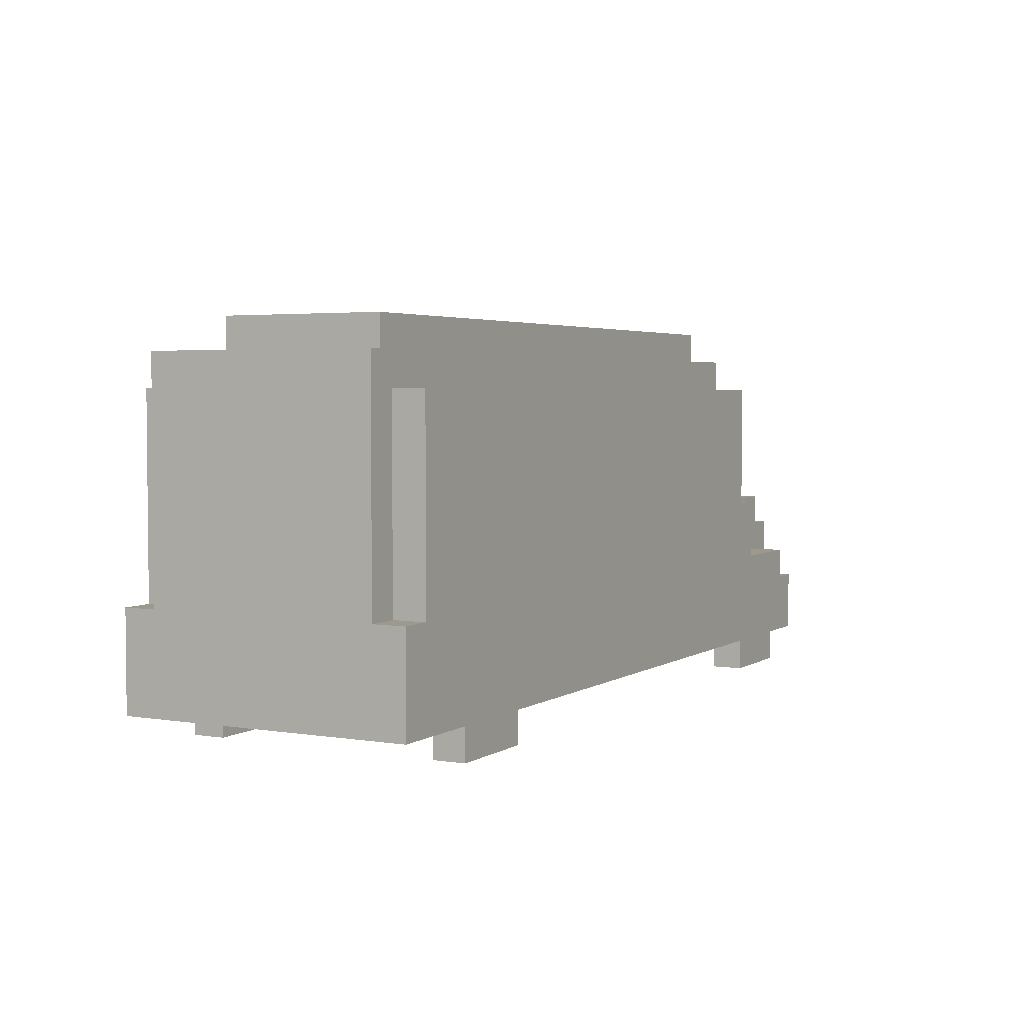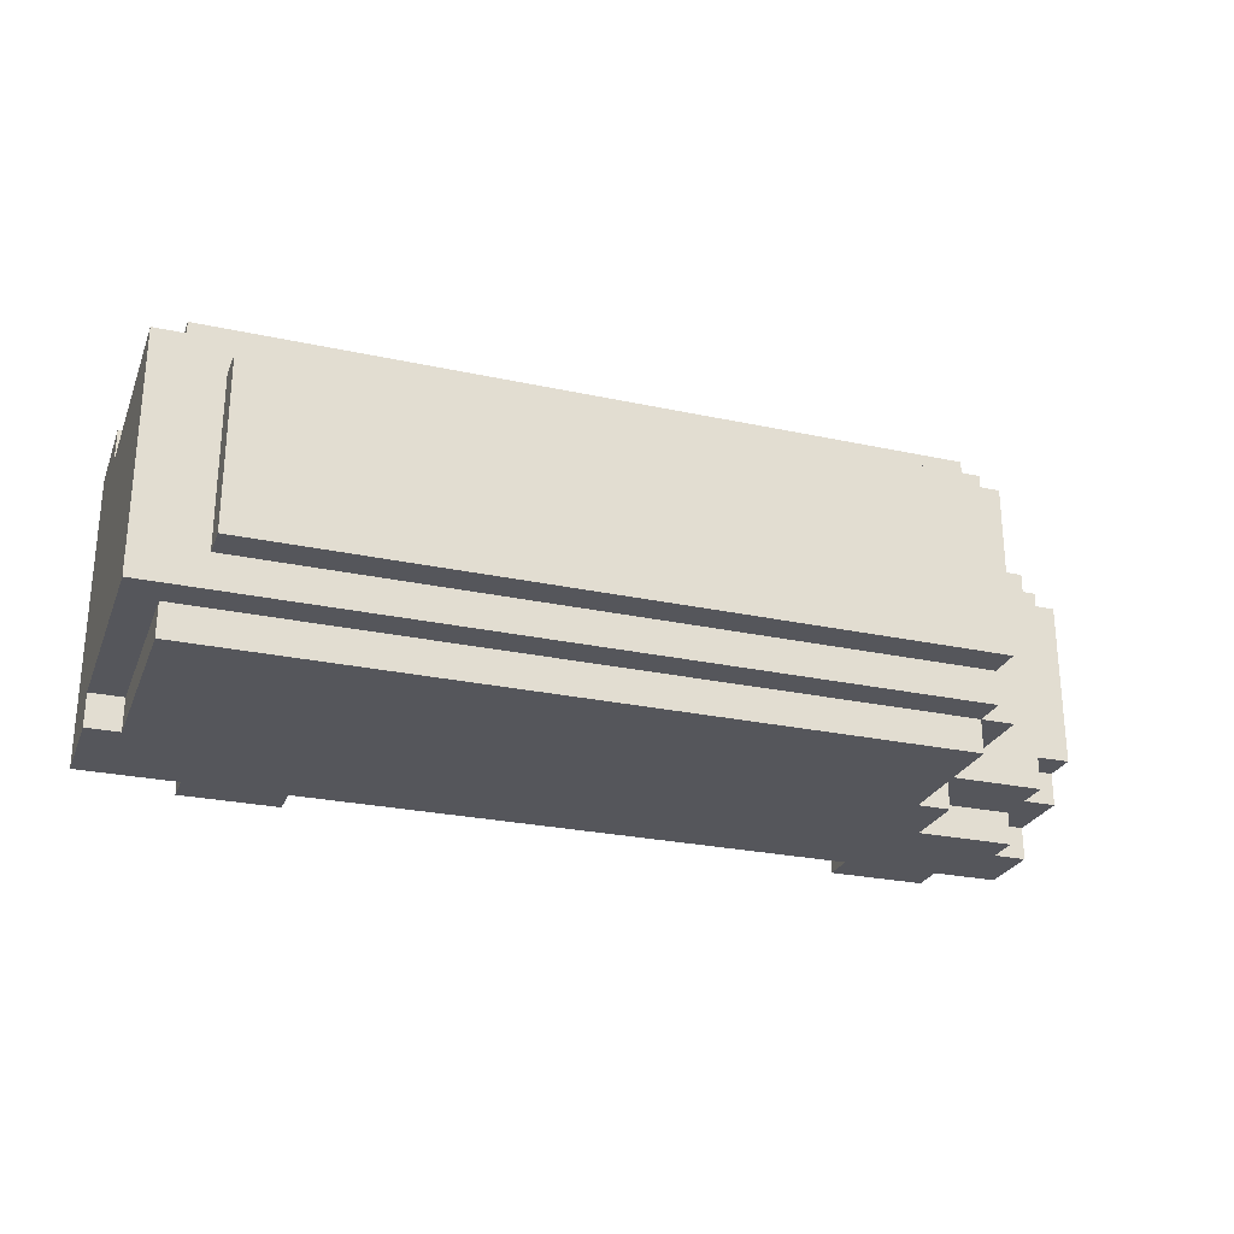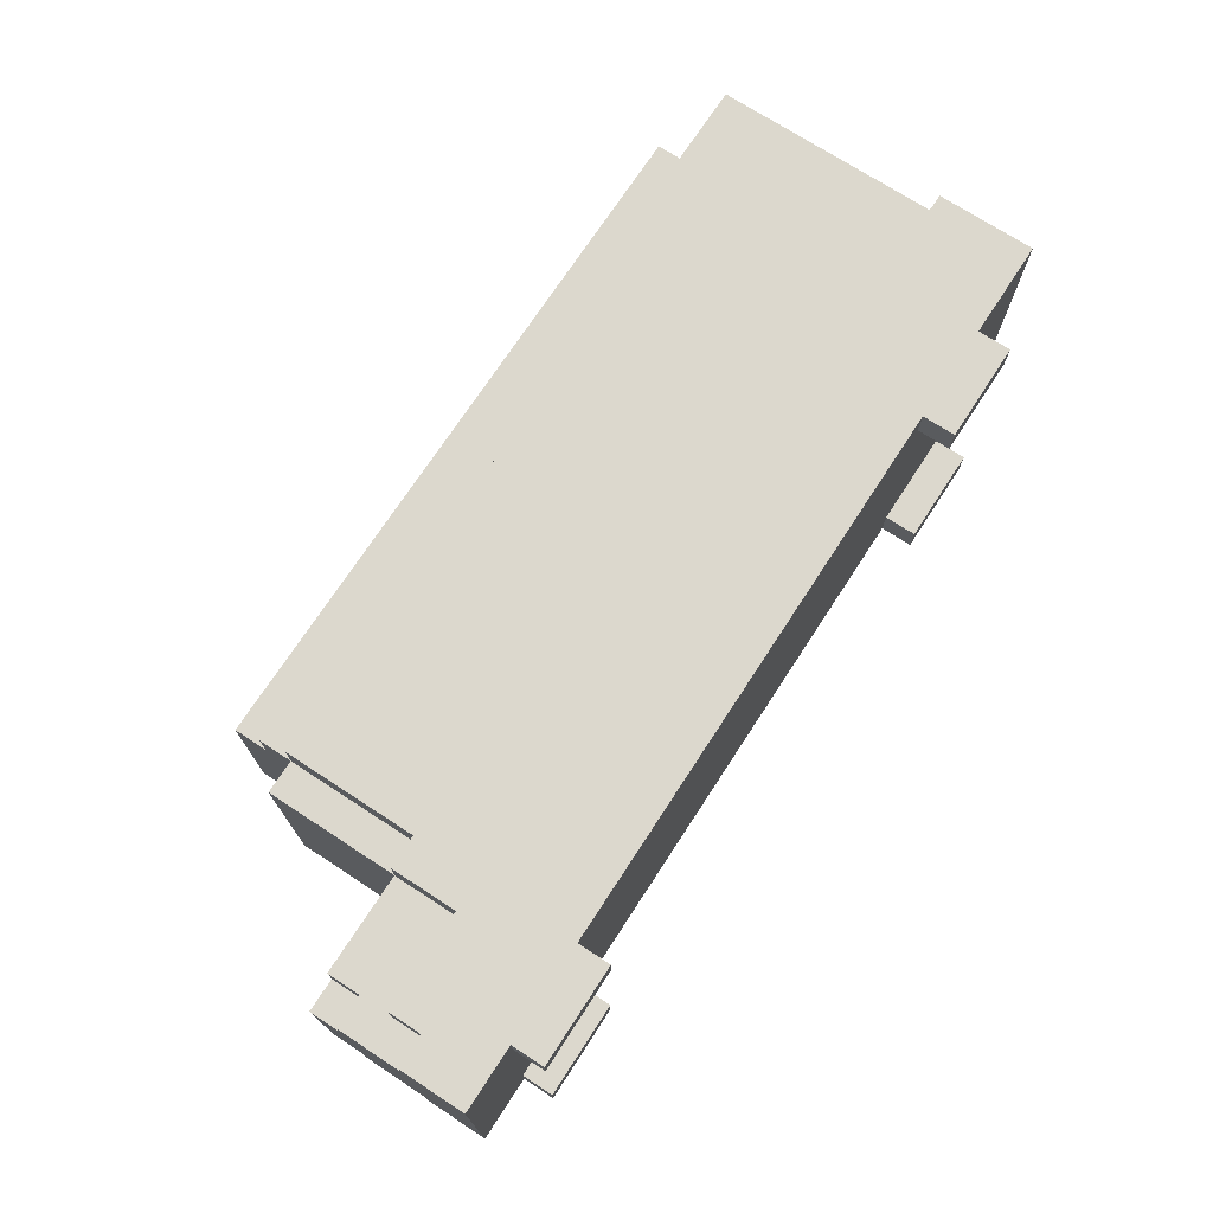
<metadata>
{"format":"obj","ext":"obj","renderer":"f3d","projection":"perspective","resolution":1024,"background":"white","views":[{"elev":3.5,"azim":118.3,"up":"+Y"},{"elev":-26.2,"azim":161.1,"up":"+Z"},{"elev":72.4,"azim":-56.9,"up":"+Z"}]}
</metadata>
<code>
o
v -1.4 0.2 0.4
v -1.4 0.2 -0.5
v -1.4 0.3 0.4
v -1.4 0.3 0.2
v -1.4 0.3 -0.3
v -1.4 0.3 -0.5
v -1.4 0.4 0.4
v -1.4 0.4 0.3
v -1.4 0.4 0.2
v -1.4 0.4 0.1
v -1.4 0.4 -0.2
v -1.4 0.4 -0.3
v -1.4 0.4 -0.4
v -1.4 0.4 -0.5
v -1.4 0.5 0.2
v -1.4 0.5 0.1
v -1.4 0.5 -0.2
v -1.4 0.5 -0.3
v -1.4 0.6 0.3
v -1.4 0.6 0.2
v -1.4 0.6 -0.3
v -1.4 0.6 -0.4
v -1.4 0.7 0.2
v -1.4 0.7 -0.3
v -1.3 0.4 0.4
v -1.3 0.4 0.3
v -1.3 0.4 -0.4
v -1.3 0.4 -0.5
v -1.3 0.5 0.4
v -1.3 0.5 0.3
v -1.3 0.5 -0.4
v -1.3 0.5 -0.5
v -1.3 0.6 0.3
v -1.3 0.6 0.2
v -1.3 0.6 -0.3
v -1.3 0.6 -0.4
v -1.3 0.7 0.3
v -1.3 0.7 0.2
v -1.3 0.7 -0.3
v -1.3 0.7 -0.4
v -1.2 0.1 0.4
v -1.2 0.1 0.3
v -1.2 0.1 -0.4
v -1.2 0.1 -0.5
v -1.2 0.2 0.4
v -1.2 0.2 0.3
v -1.2 0.2 -0.4
v -1.2 0.2 -0.5
v -1 0.5 0.4
v -1 0.5 0.3
v -1 0.5 -0.4
v -1 0.5 -0.5
v -1 0.7 0.4
v -1 0.7 0.3
v -1 0.7 -0.4
v -1 0.7 -0.5
v -1 1 0.3
v -1 1 0.2
v -1 1 0.1
v -1 1 -0.2
v -1 1 -0.3
v -1 1 -0.4
v -1 1.1 0.3
v -1 1.1 0.2
v -1 1.1 0.1
v -1 1.1 -0.2
v -1 1.1 -0.3
v -1 1.1 -0.4
v -0.9 0.7 0.4
v -0.9 0.7 0.3
v -0.9 0.7 -0.4
v -0.9 0.7 -0.5
v -0.9 1 0.3
v -0.9 1 -0.4
v -0.9 1.1 0.4
v -0.9 1.1 0.3
v -0.9 1.1 0.2
v -0.9 1.1 0.1
v -0.9 1.1 -0.2
v -0.9 1.1 -0.3
v -0.9 1.1 -0.4
v -0.9 1.1 -0.5
v -0.9 1.2 0.3
v -0.9 1.2 0.2
v -0.9 1.2 -0.3
v -0.9 1.2 -0.4
v -0.9 1.3 0.2
v -0.9 1.3 -0.3
v 0.8 0.1 0.4
v 0.8 0.1 0.3
v 0.8 0.1 -0.4
v 0.8 0.1 -0.5
v 0.8 0.2 0.4
v 0.8 0.2 0.3
v 0.8 0.2 -0.4
v 0.8 0.2 -0.5
v -0.9 0.1 0.4
v -0.9 0.1 0.3
v -0.9 0.1 -0.4
v -0.9 0.1 -0.5
v -0.9 0.2 0.4
v -0.9 0.2 0.3
v -0.9 0.2 -0.4
v -0.9 0.2 -0.5
v 1.1 0.1 0.4
v 1.1 0.1 0.3
v 1.1 0.1 -0.4
v 1.1 0.1 -0.5
v 1.1 0.2 0.4
v 1.1 0.2 0.3
v 1.1 0.2 -0.4
v 1.1 0.2 -0.5
v 1.2 1.2 0.2
v 1.2 1.2 -0.3
v 1.2 1.3 0.2
v 1.2 1.3 -0.3
v 1.3 0.5 0.4
v 1.3 0.5 0.3
v 1.3 0.5 -0.4
v 1.3 0.5 -0.5
v 1.3 1.1 0.4
v 1.3 1.1 0.3
v 1.3 1.1 -0.4
v 1.3 1.1 -0.5
v 1.4 0.2 0.4
v 1.4 0.2 -0.5
v 1.4 0.3 0.4
v 1.4 0.3 -0.5
v 1.4 0.4 0.3
v 1.4 0.4 0.2
v 1.4 0.4 0.1
v 1.4 0.4 -0.2
v 1.4 0.4 -0.3
v 1.4 0.4 -0.4
v 1.4 0.5 0.4
v 1.4 0.5 0.3
v 1.4 0.5 0.2
v 1.4 0.5 0.1
v 1.4 0.5 -0.2
v 1.4 0.5 -0.3
v 1.4 0.5 -0.4
v 1.4 0.5 -0.5
v 1.4 0.6 0.2
v 1.4 0.6 -0.3
v 1.4 0.7 0.2
v 1.4 0.7 -0.3
v 1.4 0.8 0.2
v 1.4 0.8 -0.3
v 1.4 1 0.2
v 1.4 1 -0.3
v 1.4 1.2 0.3
v 1.4 1.2 -0.4
v -1.4 0.2 0.4
v -1.4 0.3 0.4
v -1.4 0.4 0.4
v -1.3 0.4 0.4
v -1.3 0.5 0.4
v -1.2 0.1 0.4
v -1.2 0.2 0.4
v -1.2 0.3 0.4
v -1.2 0.4 0.4
v -1.1 0.2 0.4
v -1.1 0.3 0.4
v -1 0.2 0.4
v -1 0.3 0.4
v -1 0.5 0.4
v -1 0.7 0.4
v -0.9 0.1 0.4
v -0.9 0.2 0.4
v -0.9 0.3 0.4
v -0.9 0.4 0.4
v -0.9 0.5 0.4
v -0.9 0.6 0.4
v -0.9 0.7 0.4
v -0.9 1.1 0.4
v -0.8 0.7 0.4
v -0.8 1 0.4
v -0.6 0.7 0.4
v -0.6 1 0.4
v -0.5 0.5 0.4
v -0.5 0.6 0.4
v -0.4 0.5 0.4
v -0.4 0.6 0.4
v -0.4 0.7 0.4
v -0.4 1 0.4
v -0.1 0.7 0.4
v -0.1 1 0.4
v 2.235e-08 0.7 0.4
v 2.235e-08 1 0.4
v 0.3 0.7 0.4
v 0.3 1 0.4
v 0.4 0.7 0.4
v 0.4 1 0.4
v 0.7 0.7 0.4
v 0.7 1 0.4
v 0.8 0.1 0.4
v 0.8 0.2 0.4
v 0.8 0.3 0.4
v 0.8 0.4 0.4
v 0.8 0.7 0.4
v 0.8 1 0.4
v 0.9 0.2 0.4
v 0.9 0.3 0.4
v 1 0.2 0.4
v 1 0.3 0.4
v 1 0.5 0.4
v 1 0.6 0.4
v 1.1 0.1 0.4
v 1.1 0.2 0.4
v 1.1 0.3 0.4
v 1.1 0.4 0.4
v 1.1 0.7 0.4
v 1.1 1 0.4
v 1.3 0.5 0.4
v 1.3 1.1 0.4
v 1.4 0.2 0.4
v 1.4 0.3 0.4
v 1.4 0.5 0.4
v -1.4 0.4 0.3
v -1.4 0.6 0.3
v -1.3 0.4 0.3
v -1.3 0.5 0.3
v -1.3 0.6 0.3
v -1.3 0.7 0.3
v -1 0.5 0.3
v -1 0.7 0.3
v -1 1 0.3
v -1 1.1 0.3
v -0.9 0.7 0.3
v -0.9 1 0.3
v -0.9 1.1 0.3
v -0.9 1.2 0.3
v 1.3 0.5 0.3
v 1.3 1.1 0.3
v 1.4 0.5 0.3
v 1.4 1.2 0.3
v -1.4 0.6 0.2
v -1.4 0.7 0.2
v -1.3 0.6 0.2
v -1.3 0.7 0.2
v -0.9 1.2 0.2
v -0.9 1.3 0.2
v 1.2 1.2 0.2
v 1.2 1.3 0.2
v -1.2 0.1 -0.4
v -1.2 0.2 -0.4
v -0.9 0.1 -0.4
v -0.9 0.2 -0.4
v 0.8 0.1 -0.4
v 0.8 0.2 -0.4
v 1.1 0.1 -0.4
v 1.1 0.2 -0.4
v -1.2 0.1 0.3
v -1.2 0.2 0.3
v -0.9 0.1 0.3
v -0.9 0.2 0.3
v 0.8 0.1 0.3
v 0.8 0.2 0.3
v 1.1 0.1 0.3
v 1.1 0.2 0.3
v -1.4 0.6 -0.3
v -1.4 0.7 -0.3
v -1.3 0.6 -0.3
v -1.3 0.7 -0.3
v -0.9 1.2 -0.3
v -0.9 1.3 -0.3
v 1.2 1.2 -0.3
v 1.2 1.3 -0.3
v -1.4 0.4 -0.4
v -1.4 0.6 -0.4
v -1.3 0.4 -0.4
v -1.3 0.5 -0.4
v -1.3 0.6 -0.4
v -1.3 0.7 -0.4
v -1 0.5 -0.4
v -1 0.7 -0.4
v -1 1 -0.4
v -1 1.1 -0.4
v -0.9 0.7 -0.4
v -0.9 1 -0.4
v -0.9 1.1 -0.4
v -0.9 1.2 -0.4
v 1.3 0.5 -0.4
v 1.3 1.1 -0.4
v 1.4 0.5 -0.4
v 1.4 1.2 -0.4
v -1.4 0.2 -0.5
v -1.4 0.3 -0.5
v -1.4 0.4 -0.5
v -1.3 0.4 -0.5
v -1.3 0.5 -0.5
v -1.2 0.1 -0.5
v -1.2 0.2 -0.5
v -1.2 0.3 -0.5
v -1.2 0.4 -0.5
v -1.1 0.2 -0.5
v -1.1 0.3 -0.5
v -1 0.2 -0.5
v -1 0.3 -0.5
v -1 0.5 -0.5
v -1 0.7 -0.5
v -0.9 0.1 -0.5
v -0.9 0.2 -0.5
v -0.9 0.3 -0.5
v -0.9 0.4 -0.5
v -0.9 0.5 -0.5
v -0.9 0.6 -0.5
v -0.9 0.7 -0.5
v -0.9 1.1 -0.5
v -0.8 0.7 -0.5
v -0.8 1 -0.5
v -0.6 0.7 -0.5
v -0.6 1 -0.5
v -0.5 0.5 -0.5
v -0.5 0.6 -0.5
v -0.4 0.7 -0.5
v -0.4 1 -0.5
v -0.3 0.5 -0.5
v -0.3 0.6 -0.5
v -0.1 0.7 -0.5
v -0.1 1 -0.5
v 2.235e-08 0.7 -0.5
v 2.235e-08 1 -0.5
v 0.3 0.7 -0.5
v 0.3 1 -0.5
v 0.4 0.7 -0.5
v 0.4 1 -0.5
v 0.7 0.7 -0.5
v 0.7 1 -0.5
v 0.8 0.1 -0.5
v 0.8 0.2 -0.5
v 0.8 0.3 -0.5
v 0.8 0.4 -0.5
v 0.8 0.7 -0.5
v 0.8 1 -0.5
v 0.9 0.2 -0.5
v 0.9 0.3 -0.5
v 1 0.2 -0.5
v 1 0.3 -0.5
v 1 0.5 -0.5
v 1 0.6 -0.5
v 1.1 0.1 -0.5
v 1.1 0.2 -0.5
v 1.1 0.3 -0.5
v 1.1 0.4 -0.5
v 1.1 0.7 -0.5
v 1.1 1 -0.5
v 1.3 0.5 -0.5
v 1.3 1.1 -0.5
v 1.4 0.2 -0.5
v 1.4 0.3 -0.5
v 1.4 0.5 -0.5
v -1.2 0.1 0.4
v -0.9 0.1 0.4
v 0.8 0.1 0.4
v 1.1 0.1 0.4
v -1.2 0.1 0.3
v -0.9 0.1 0.3
v 0.8 0.1 0.3
v 1.1 0.1 0.3
v -1.2 0.1 -0.4
v -0.9 0.1 -0.4
v 0.8 0.1 -0.4
v 1.1 0.1 -0.4
v -1.2 0.1 -0.5
v -0.9 0.1 -0.5
v 0.8 0.1 -0.5
v 1.1 0.1 -0.5
v -1.4 0.2 0.4
v -1.2 0.2 0.4
v -0.9 0.2 0.4
v 0.8 0.2 0.4
v 1.1 0.2 0.4
v 1.4 0.2 0.4
v -1.2 0.2 0.3
v -0.9 0.2 0.3
v 0.8 0.2 0.3
v 1.1 0.2 0.3
v -1.2 0.2 -0.4
v -0.9 0.2 -0.4
v 0.8 0.2 -0.4
v 1.1 0.2 -0.4
v -1.4 0.2 -0.5
v -1.2 0.2 -0.5
v -0.9 0.2 -0.5
v 0.8 0.2 -0.5
v 1.1 0.2 -0.5
v 1.4 0.2 -0.5
v -1.4 0.4 0.4
v -1.3 0.4 0.4
v -1.4 0.4 0.3
v -1.3 0.4 0.3
v -1.4 0.4 -0.4
v -1.3 0.4 -0.4
v -1.4 0.4 -0.5
v -1.3 0.4 -0.5
v -1.3 0.5 0.4
v -1 0.5 0.4
v 1.3 0.5 0.4
v 1.4 0.5 0.4
v -1.3 0.5 0.3
v -1 0.5 0.3
v 1.3 0.5 0.3
v 1.4 0.5 0.3
v -1.3 0.5 -0.4
v -1 0.5 -0.4
v 1.3 0.5 -0.4
v 1.4 0.5 -0.4
v -1.3 0.5 -0.5
v -1 0.5 -0.5
v 1.3 0.5 -0.5
v 1.4 0.5 -0.5
v -1.4 0.6 0.3
v -1.3 0.6 0.3
v -1.4 0.6 0.2
v -1.3 0.6 0.2
v -1.4 0.6 -0.3
v -1.3 0.6 -0.3
v -1.4 0.6 -0.4
v -1.3 0.6 -0.4
v -1 0.7 0.4
v -0.9 0.7 0.4
v -1.3 0.7 0.3
v -1 0.7 0.3
v -0.9 0.7 0.3
v -1.4 0.7 0.2
v -1.3 0.7 0.2
v -1.4 0.7 -0.3
v -1.3 0.7 -0.3
v -1.3 0.7 -0.4
v -1 0.7 -0.4
v -0.9 0.7 -0.4
v -1 0.7 -0.5
v -0.9 0.7 -0.5
v -0.9 1.1 0.4
v 1.3 1.1 0.4
v -1 1.1 0.3
v -0.9 1.1 0.3
v 1.3 1.1 0.3
v -1 1.1 0.2
v -0.9 1.1 0.2
v -1 1.1 0.1
v -0.9 1.1 0.1
v -1 1.1 -0.2
v -0.9 1.1 -0.2
v -1 1.1 -0.3
v -0.9 1.1 -0.3
v -1 1.1 -0.4
v -0.9 1.1 -0.4
v 1.3 1.1 -0.4
v -0.9 1.1 -0.5
v 1.3 1.1 -0.5
v -0.9 1.2 0.3
v 1.4 1.2 0.3
v -0.9 1.2 0.2
v 1.2 1.2 0.2
v -0.9 1.2 -0.3
v 1.2 1.2 -0.3
v -0.9 1.2 -0.4
v 1.4 1.2 -0.4
v -0.9 1.3 0.2
v 1.2 1.3 0.2
v -0.9 1.3 -0.3
v 1.2 1.3 -0.3
f 3 2 1
f 4 2 3
f 5 2 4
f 6 2 5
f 7 4 3
f 8 4 7
f 9 5 4
f 9 4 8
f 10 5 9
f 11 5 10
f 12 6 5
f 12 5 11
f 13 6 12
f 14 6 13
f 15 9 8
f 15 10 9
f 16 11 10
f 16 10 15
f 17 12 11
f 17 11 16
f 18 13 12
f 18 12 17
f 19 15 8
f 19 17 16
f 19 18 17
f 19 16 15
f 20 18 19
f 21 13 18
f 21 18 20
f 22 13 21
f 23 21 20
f 24 21 23
f 29 26 25
f 30 26 29
f 31 28 27
f 32 28 31
f 37 34 33
f 38 34 37
f 39 36 35
f 40 36 39
f 45 42 41
f 46 42 45
f 47 44 43
f 48 44 47
f 53 50 49
f 54 50 53
f 55 52 51
f 56 52 55
f 57 55 54
f 58 55 57
f 59 55 58
f 60 55 59
f 61 55 60
f 62 55 61
f 63 58 57
f 64 59 58
f 64 58 63
f 65 60 59
f 65 59 64
f 66 61 60
f 66 60 65
f 67 62 61
f 67 61 66
f 68 62 67
f 73 70 69
f 74 72 71
f 75 73 69
f 76 73 75
f 81 72 74
f 82 72 81
f 83 80 79
f 83 81 80
f 83 77 76
f 83 79 78
f 83 78 77
f 84 81 83
f 85 81 84
f 86 81 85
f 87 85 84
f 88 85 87
f 93 90 89
f 94 90 93
f 95 92 91
f 96 92 95
f 97 98 101
f 101 98 102
f 99 100 103
f 103 100 104
f 105 106 109
f 109 106 110
f 107 108 111
f 111 108 112
f 113 114 115
f 115 114 116
f 117 118 121
f 121 118 122
f 119 120 123
f 123 120 124
f 125 126 127
f 127 126 128
f 127 128 129
f 129 128 130
f 130 128 131
f 131 128 132
f 132 128 133
f 133 128 134
f 127 129 135
f 129 130 136
f 135 129 136
f 130 131 137
f 136 130 137
f 131 132 138
f 137 131 138
f 132 133 139
f 138 132 139
f 133 134 140
f 139 133 140
f 134 128 141
f 140 134 141
f 141 128 142
f 139 140 143
f 140 141 143
f 138 139 143
f 137 138 143
f 136 137 143
f 143 141 144
f 136 143 145
f 143 144 145
f 144 141 146
f 145 144 146
f 136 145 147
f 145 146 147
f 146 141 148
f 147 146 148
f 136 147 149
f 147 148 149
f 148 141 150
f 149 148 150
f 136 149 151
f 149 150 151
f 150 141 152
f 151 150 152
f 156 155 154
f 159 154 153
f 160 157 156
f 160 156 154
f 160 154 159
f 161 157 160
f 162 159 158
f 162 160 159
f 162 161 160
f 163 161 162
f 164 162 158
f 164 163 162
f 165 161 163
f 165 163 164
f 166 157 161
f 168 164 158
f 168 165 164
f 169 165 168
f 170 161 165
f 170 165 169
f 171 167 166
f 171 161 170
f 171 166 161
f 172 167 171
f 173 167 172
f 174 167 173
f 176 175 174
f 176 174 173
f 177 175 176
f 178 176 173
f 178 177 176
f 179 175 177
f 179 177 178
f 180 173 172
f 180 171 170
f 180 172 171
f 181 179 178
f 181 173 180
f 181 178 173
f 182 180 170
f 182 181 180
f 183 179 181
f 183 181 182
f 184 179 183
f 185 175 179
f 185 179 184
f 186 184 183
f 186 185 184
f 187 175 185
f 187 185 186
f 188 186 183
f 188 187 186
f 189 175 187
f 189 187 188
f 190 188 183
f 190 189 188
f 191 175 189
f 191 189 190
f 192 190 183
f 192 191 190
f 193 175 191
f 193 191 192
f 194 192 183
f 194 193 192
f 195 175 193
f 195 193 194
f 197 170 169
f 198 182 170
f 198 170 197
f 199 182 198
f 200 194 183
f 200 195 194
f 201 175 195
f 201 195 200
f 202 197 196
f 202 199 198
f 202 198 197
f 203 199 202
f 204 202 196
f 204 203 202
f 205 199 203
f 205 203 204
f 206 182 199
f 206 183 182
f 207 200 183
f 207 183 206
f 208 205 204
f 208 204 196
f 209 205 208
f 210 199 205
f 210 205 209
f 211 206 199
f 211 199 210
f 211 207 206
f 212 200 207
f 212 207 211
f 212 201 200
f 213 175 201
f 213 201 212
f 214 212 211
f 214 213 212
f 214 211 210
f 215 175 213
f 215 213 214
f 216 210 209
f 217 214 210
f 217 210 216
f 218 214 217
f 221 220 219
f 222 220 221
f 223 220 222
f 225 224 223
f 225 223 222
f 226 224 225
f 229 227 226
f 230 228 227
f 230 227 229
f 231 228 230
f 234 232 231
f 235 234 233
f 236 232 234
f 236 234 235
f 239 238 237
f 240 238 239
f 243 242 241
f 244 242 243
f 247 246 245
f 248 246 247
f 251 250 249
f 252 250 251
f 253 254 255
f 255 254 256
f 257 258 259
f 259 258 260
f 261 262 263
f 263 262 264
f 265 266 267
f 267 266 268
f 269 270 271
f 271 270 272
f 272 270 273
f 273 274 275
f 272 273 275
f 275 274 276
f 276 277 279
f 277 278 280
f 279 277 280
f 280 278 281
f 281 282 284
f 283 284 285
f 284 282 286
f 285 284 286
f 288 289 290
f 287 288 293
f 290 291 294
f 288 290 294
f 293 288 294
f 294 291 295
f 292 293 296
f 293 294 296
f 294 295 296
f 296 295 297
f 292 296 298
f 296 297 298
f 297 295 299
f 298 297 299
f 295 291 300
f 292 298 302
f 298 299 302
f 302 299 303
f 299 295 304
f 303 299 304
f 300 301 305
f 304 295 305
f 295 300 305
f 305 301 306
f 306 301 307
f 307 301 308
f 308 309 310
f 307 308 310
f 310 309 311
f 307 310 312
f 310 311 312
f 311 309 313
f 312 311 313
f 306 307 314
f 304 305 314
f 305 306 314
f 312 313 315
f 314 307 315
f 307 312 315
f 314 315 316
f 315 313 316
f 313 309 317
f 316 313 317
f 314 316 318
f 304 314 318
f 318 316 319
f 316 317 320
f 319 316 320
f 317 309 321
f 320 317 321
f 319 320 322
f 320 321 322
f 321 309 323
f 322 321 323
f 319 322 324
f 322 323 324
f 323 309 325
f 324 323 325
f 319 324 326
f 324 325 326
f 325 309 327
f 326 325 327
f 319 326 328
f 326 327 328
f 327 309 329
f 328 327 329
f 303 304 331
f 304 318 332
f 331 304 332
f 332 318 333
f 319 328 334
f 328 329 334
f 329 309 335
f 334 329 335
f 330 331 336
f 332 333 336
f 331 332 336
f 336 333 337
f 330 336 338
f 336 337 338
f 337 333 339
f 338 337 339
f 333 318 340
f 318 319 340
f 319 334 341
f 340 319 341
f 338 339 342
f 330 338 342
f 342 339 343
f 339 333 344
f 343 339 344
f 333 340 345
f 344 333 345
f 340 341 345
f 341 334 346
f 345 341 346
f 334 335 346
f 335 309 347
f 346 335 347
f 344 345 348
f 346 347 348
f 345 346 348
f 347 309 349
f 348 347 349
f 343 344 350
f 344 348 351
f 350 344 351
f 351 348 352
f 357 354 353
f 358 354 357
f 359 356 355
f 360 356 359
f 365 362 361
f 366 362 365
f 367 364 363
f 368 364 367
f 375 370 369
f 376 372 371
f 377 372 376
f 378 374 373
f 379 377 376
f 379 378 377
f 379 375 369
f 379 376 375
f 380 378 379
f 381 378 380
f 382 374 378
f 382 378 381
f 383 379 369
f 384 379 383
f 385 381 380
f 386 381 385
f 387 374 382
f 388 374 387
f 389 390 391
f 391 390 392
f 393 394 395
f 395 394 396
f 397 398 401
f 401 398 402
f 399 400 403
f 403 400 404
f 405 406 409
f 409 406 410
f 407 408 411
f 411 408 412
f 413 414 415
f 415 414 416
f 417 418 419
f 419 418 420
f 421 422 424
f 424 422 425
f 423 424 427
f 426 427 428
f 427 424 429
f 428 427 429
f 429 424 430
f 430 424 431
f 431 432 433
f 433 432 434
f 435 436 438
f 438 436 439
f 437 438 440
f 440 438 441
f 440 441 442
f 442 441 443
f 442 443 444
f 444 443 445
f 444 445 446
f 446 445 447
f 446 447 448
f 448 447 449
f 449 450 451
f 451 450 452
f 453 454 455
f 455 454 456
f 456 454 458
f 457 458 459
f 458 454 460
f 459 458 460
f 461 462 463
f 463 462 464

</code>
